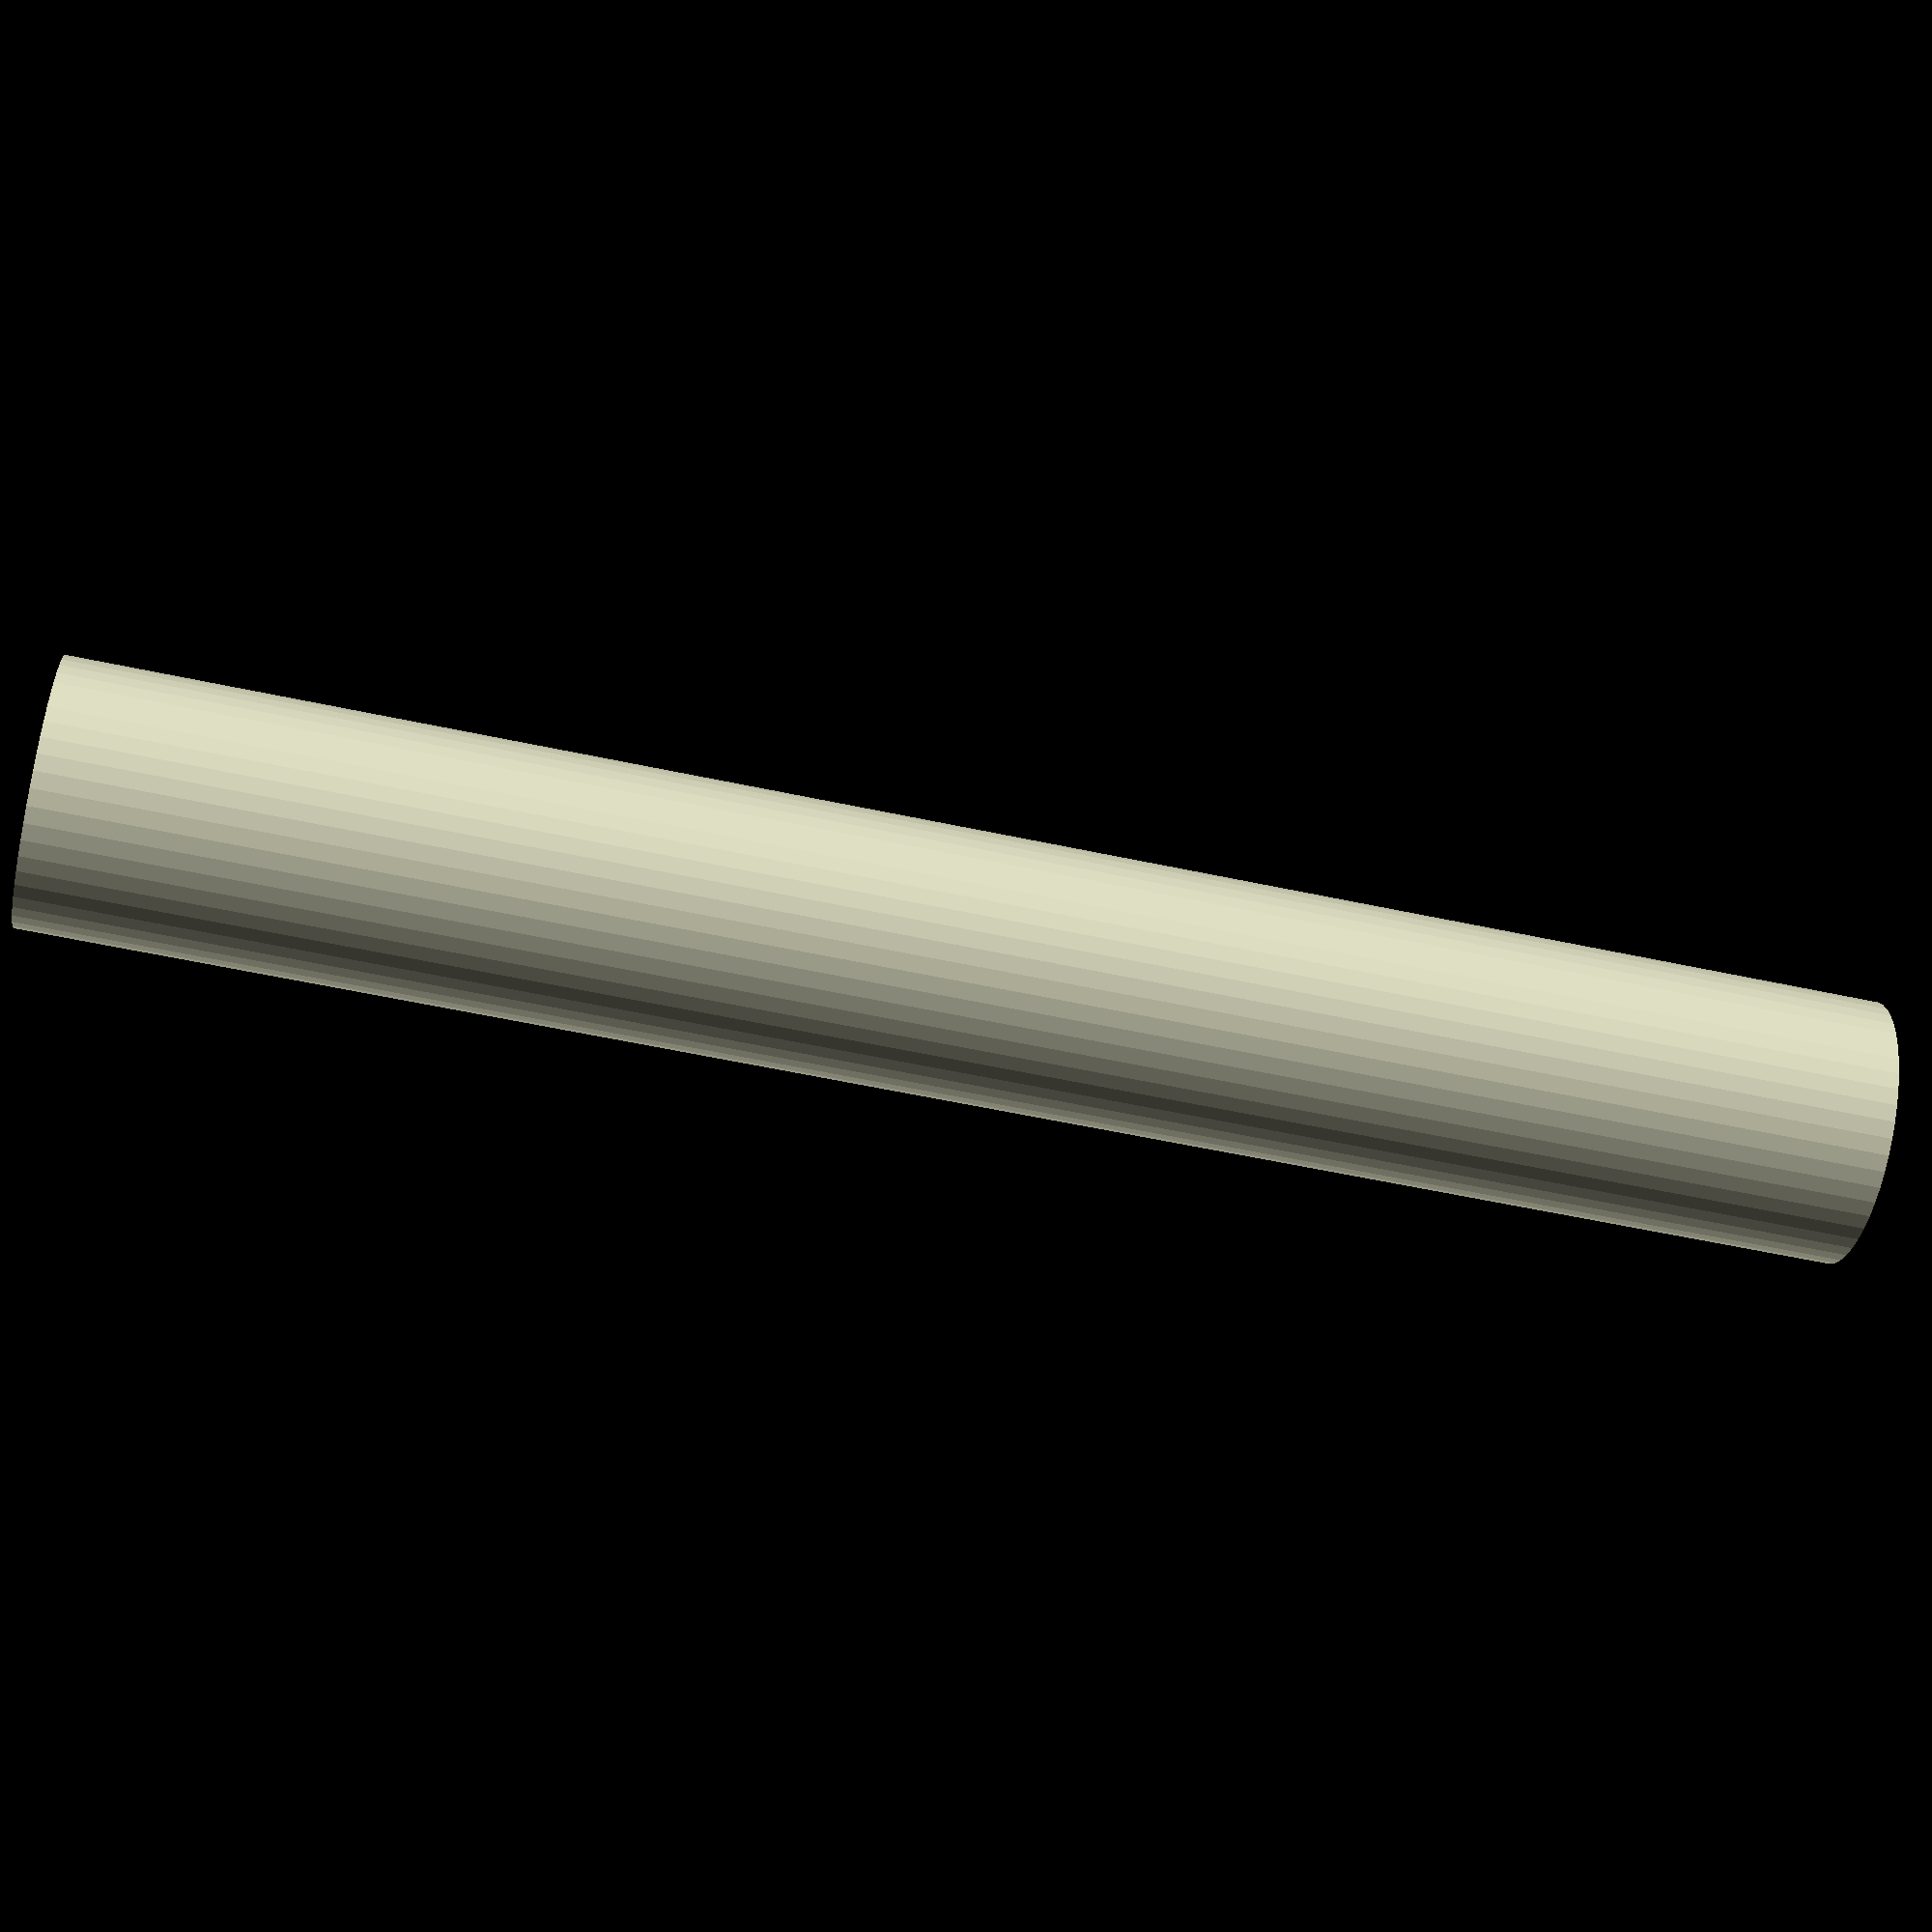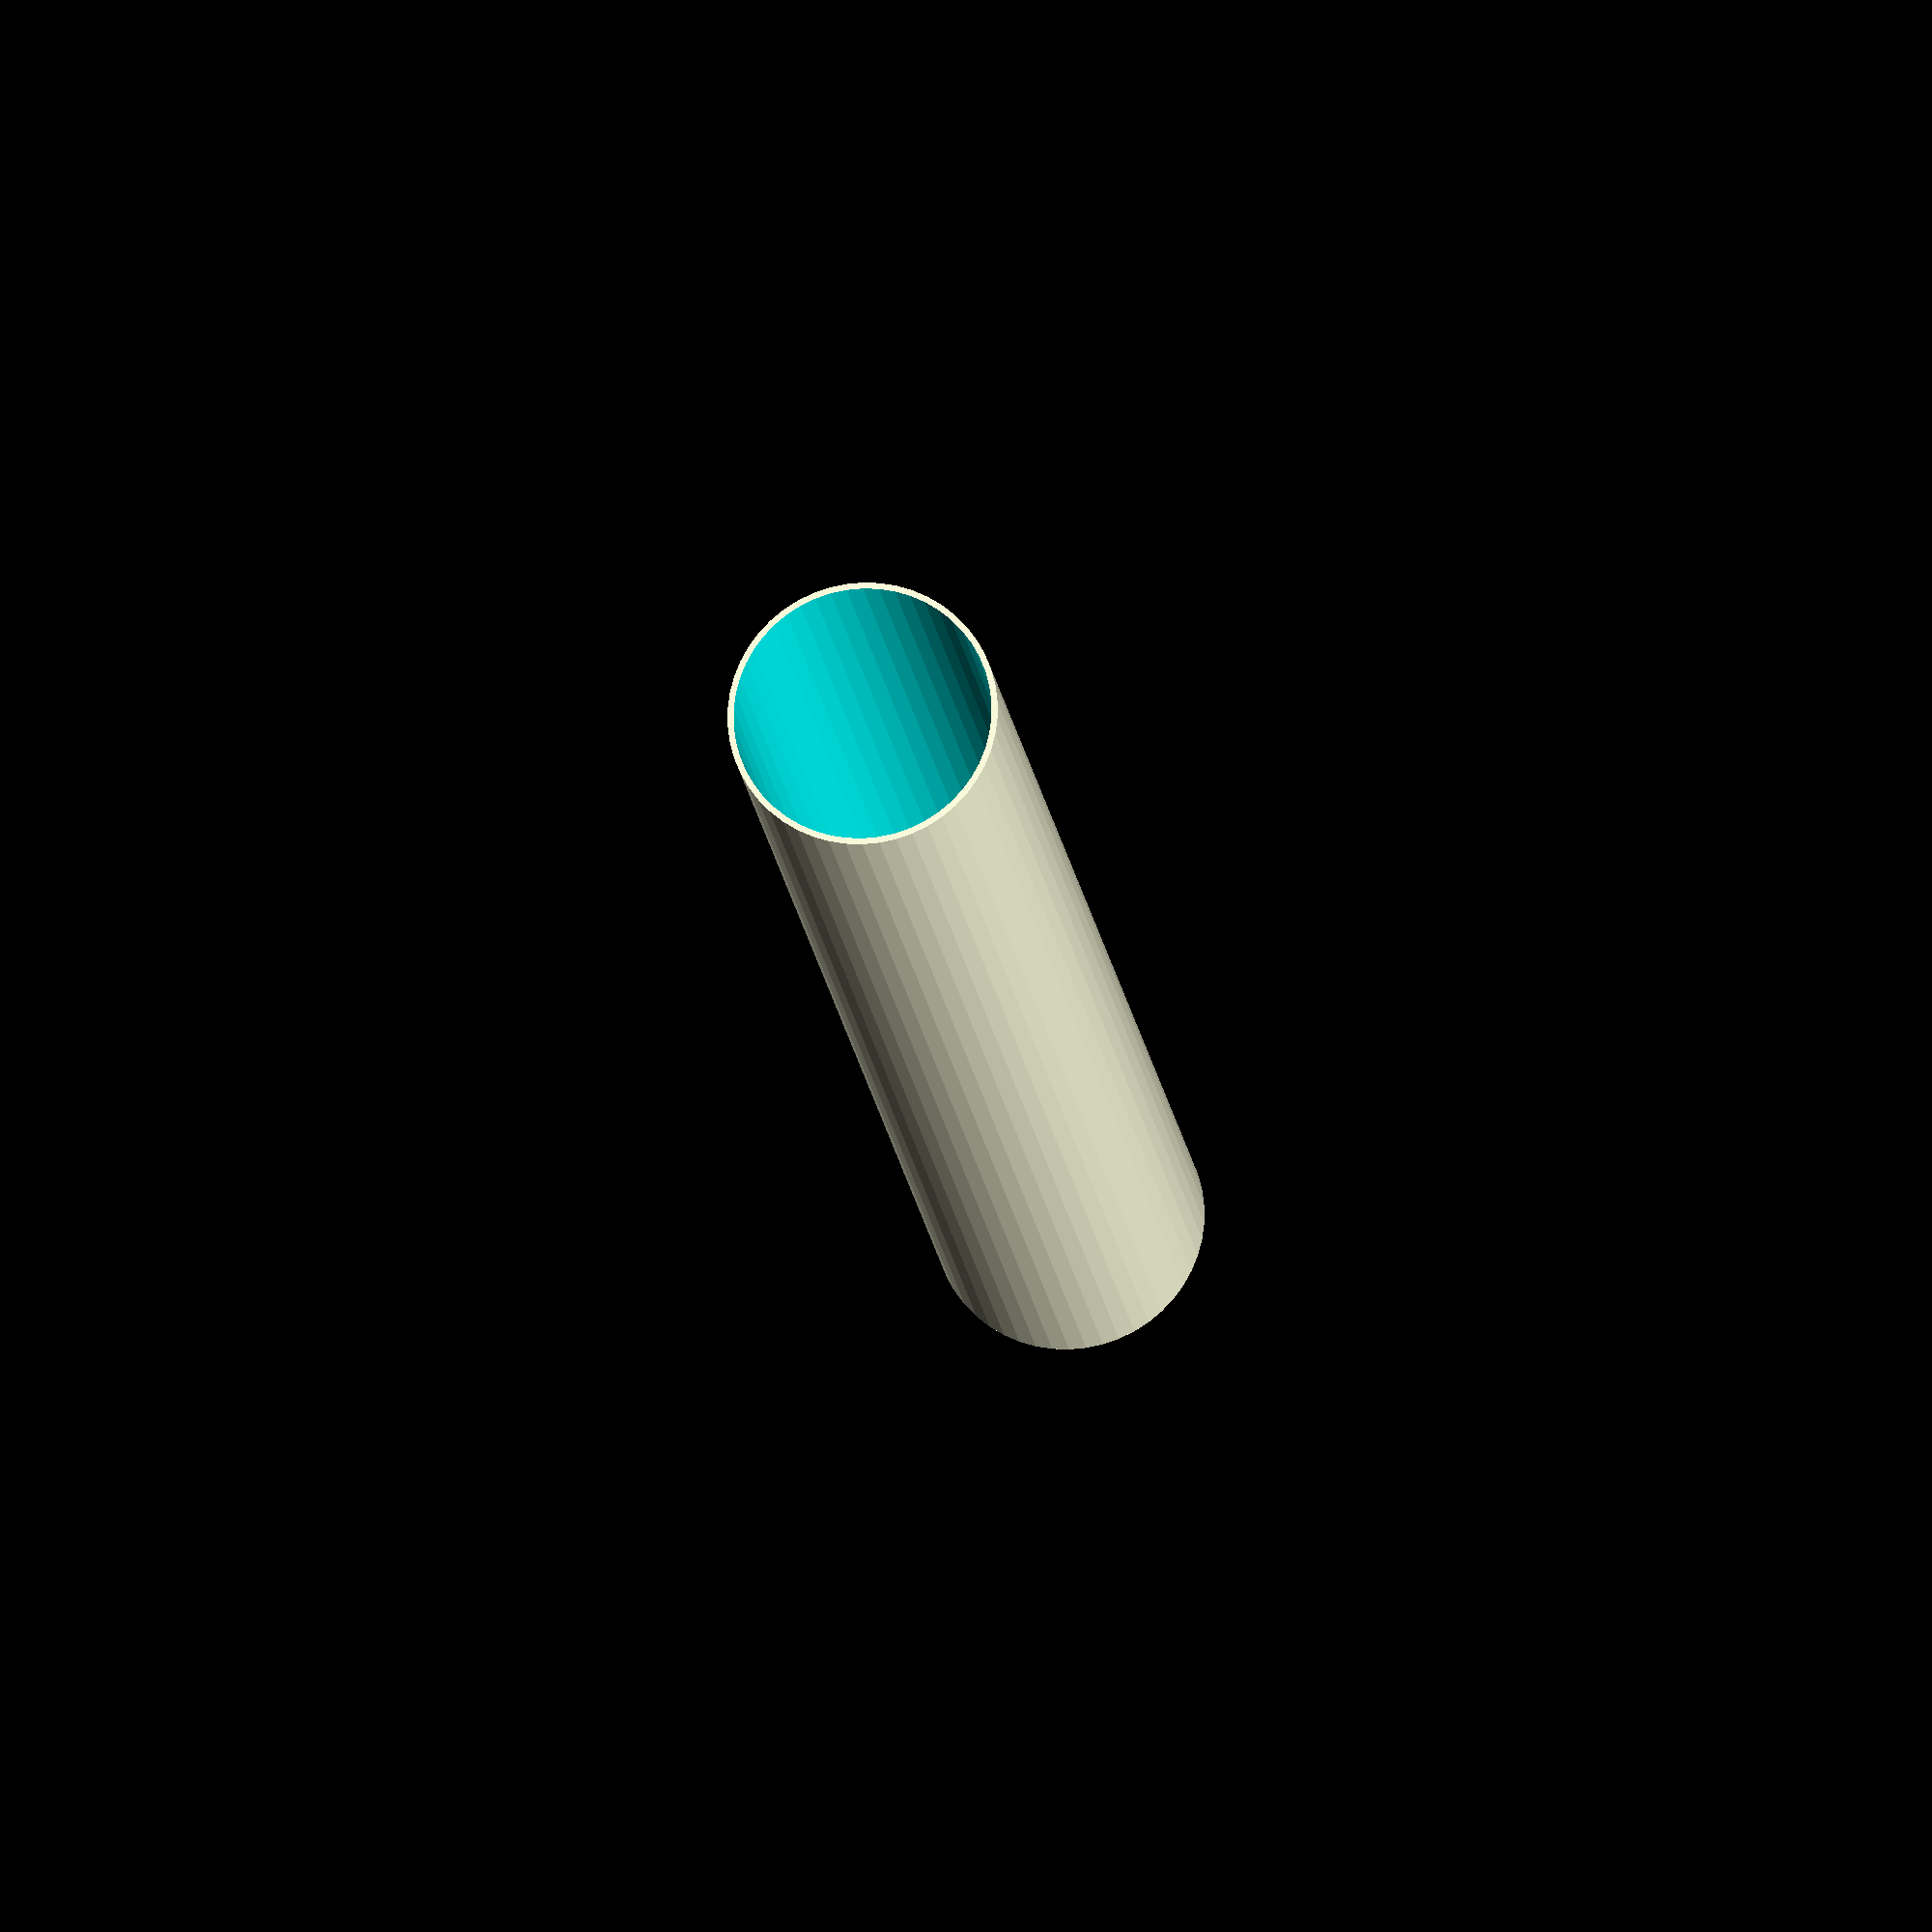
<openscad>
$fn = 50;


difference() {
	union() {
		translate(v = [0, 0, -37.5000000000]) {
			cylinder(h = 75, r = 5.5000000000);
		}
	}
	union() {
		translate(v = [0, 0, -100.0000000000]) {
			cylinder(h = 200, r = 5.2500000000);
		}
	}
}
</openscad>
<views>
elev=237.4 azim=309.8 roll=282.6 proj=p view=solid
elev=195.9 azim=226.9 roll=173.6 proj=o view=wireframe
</views>
